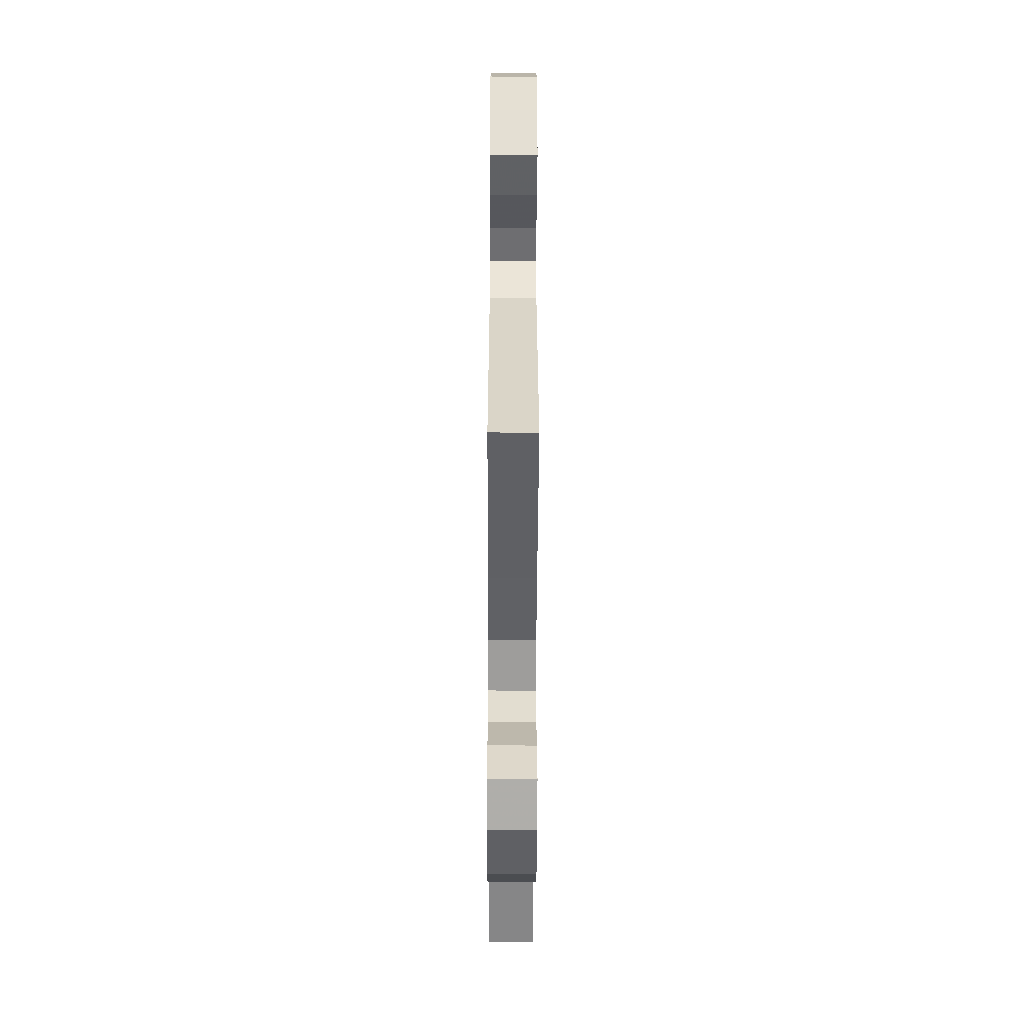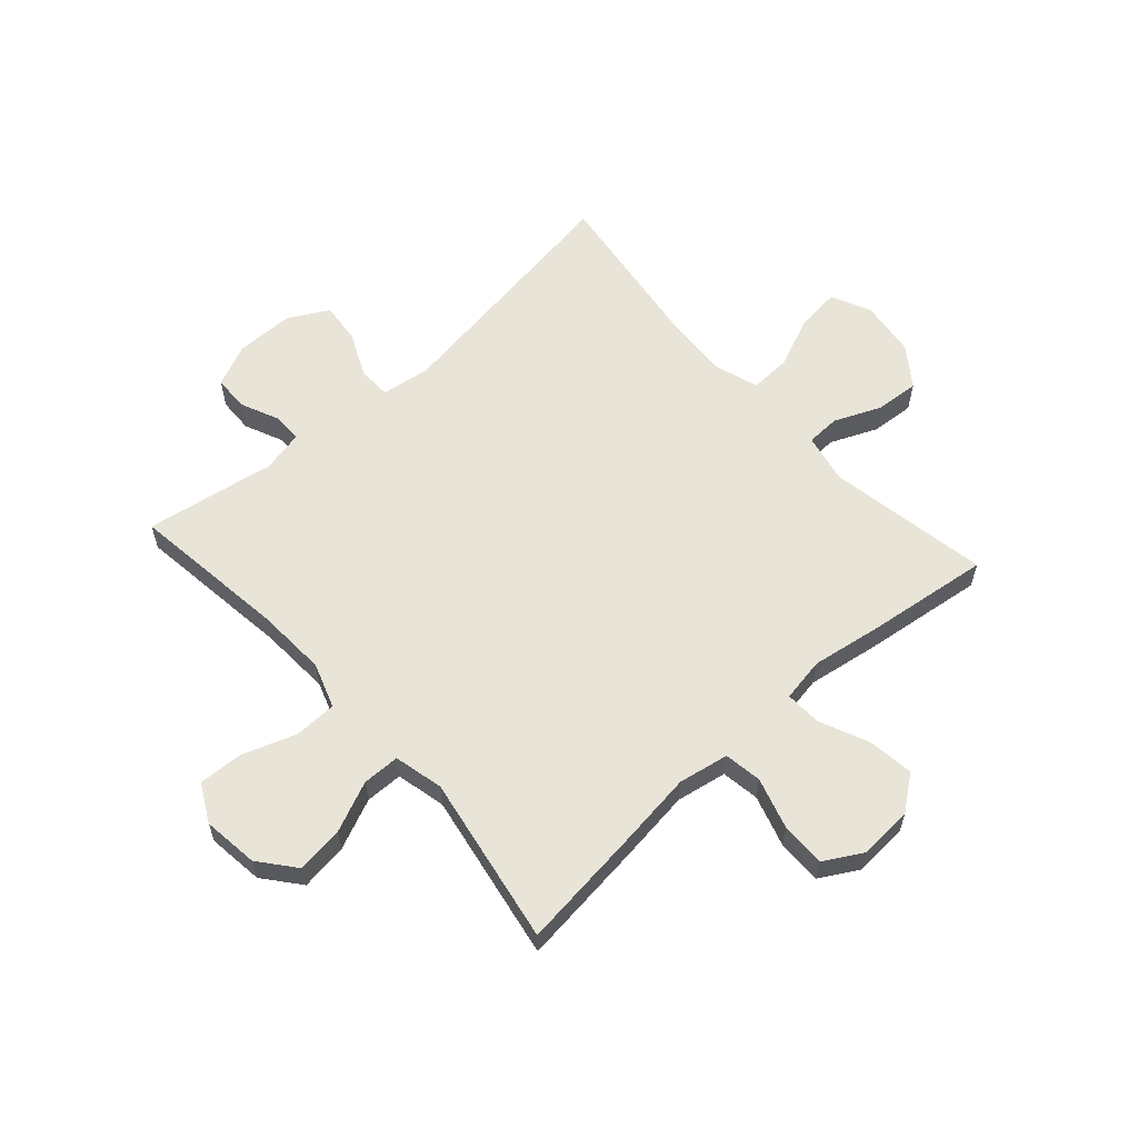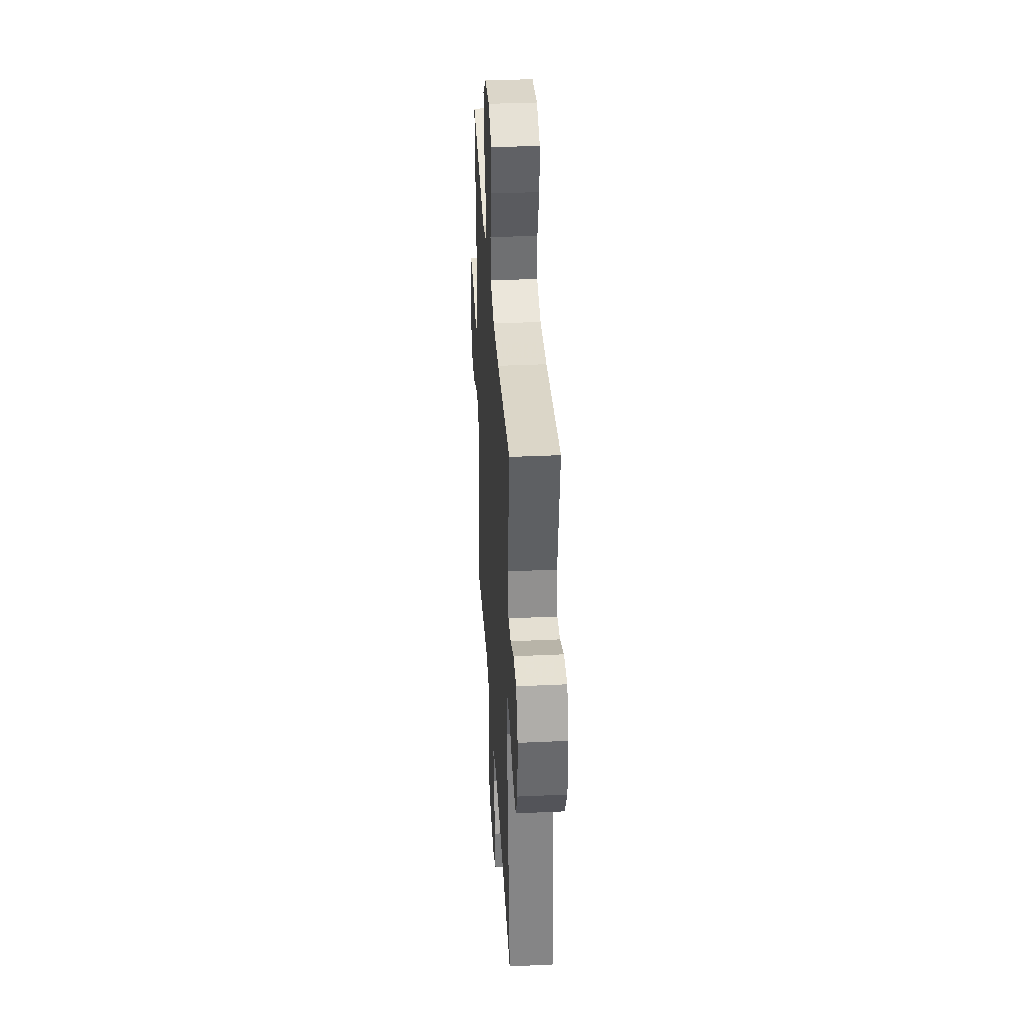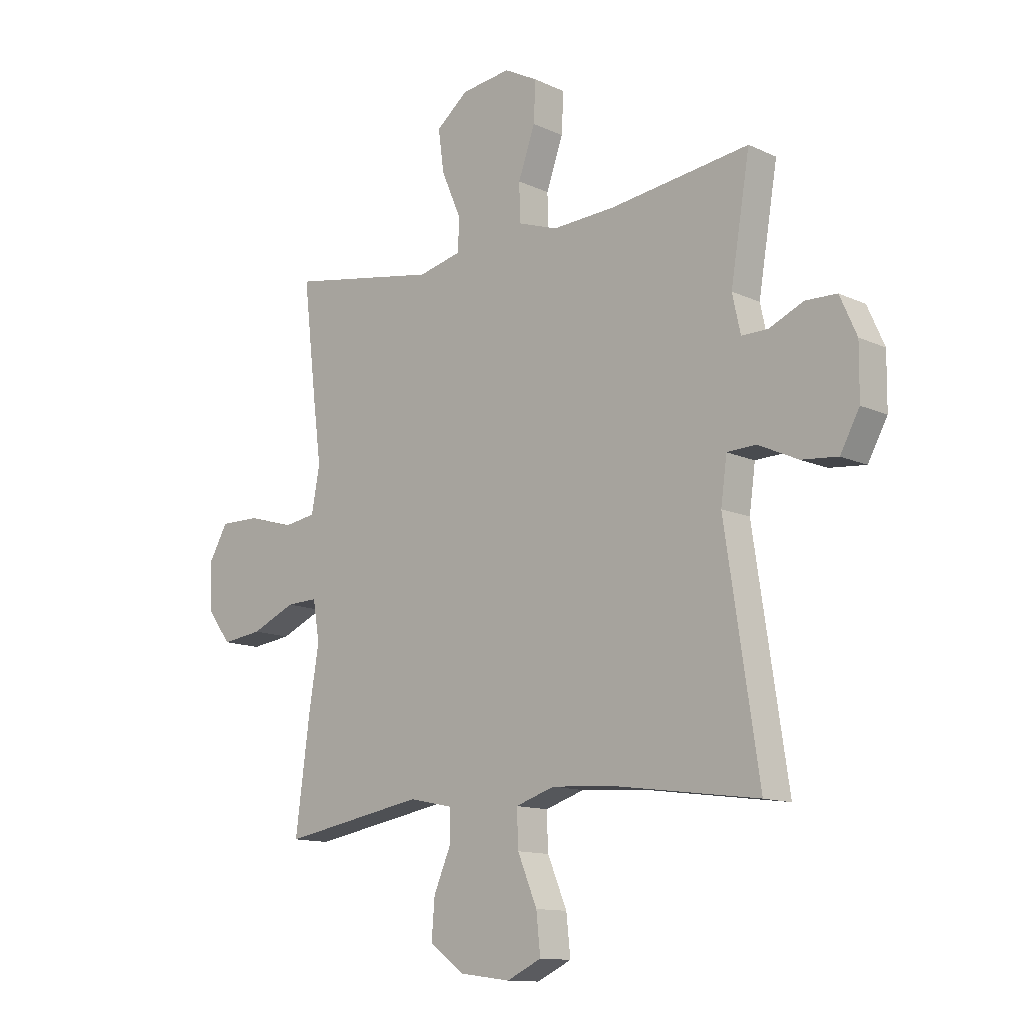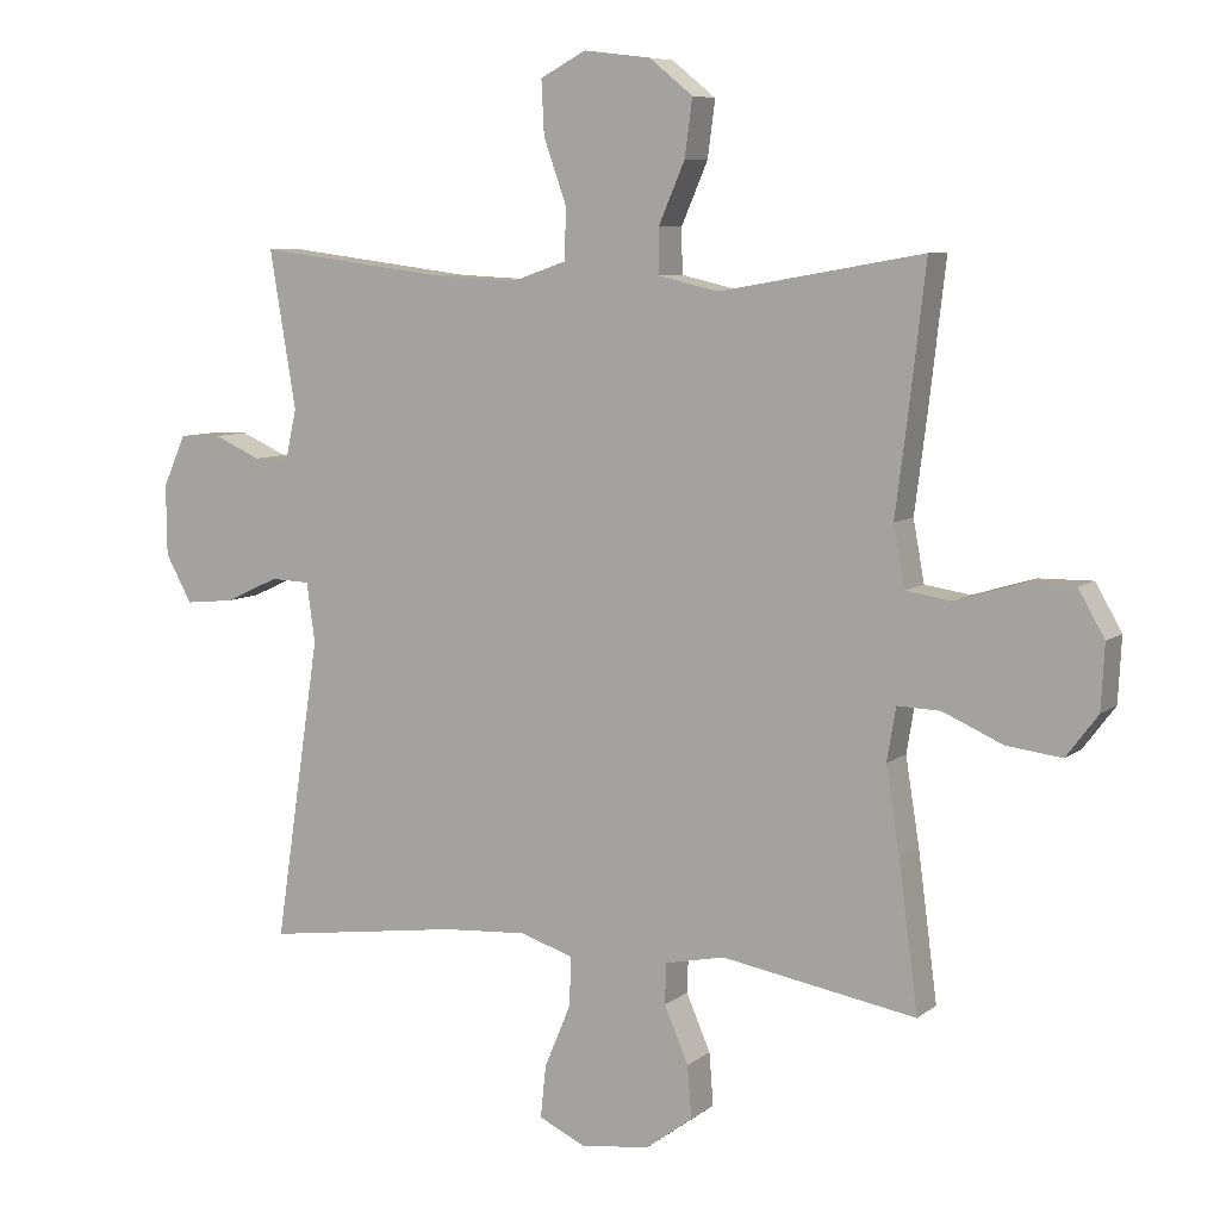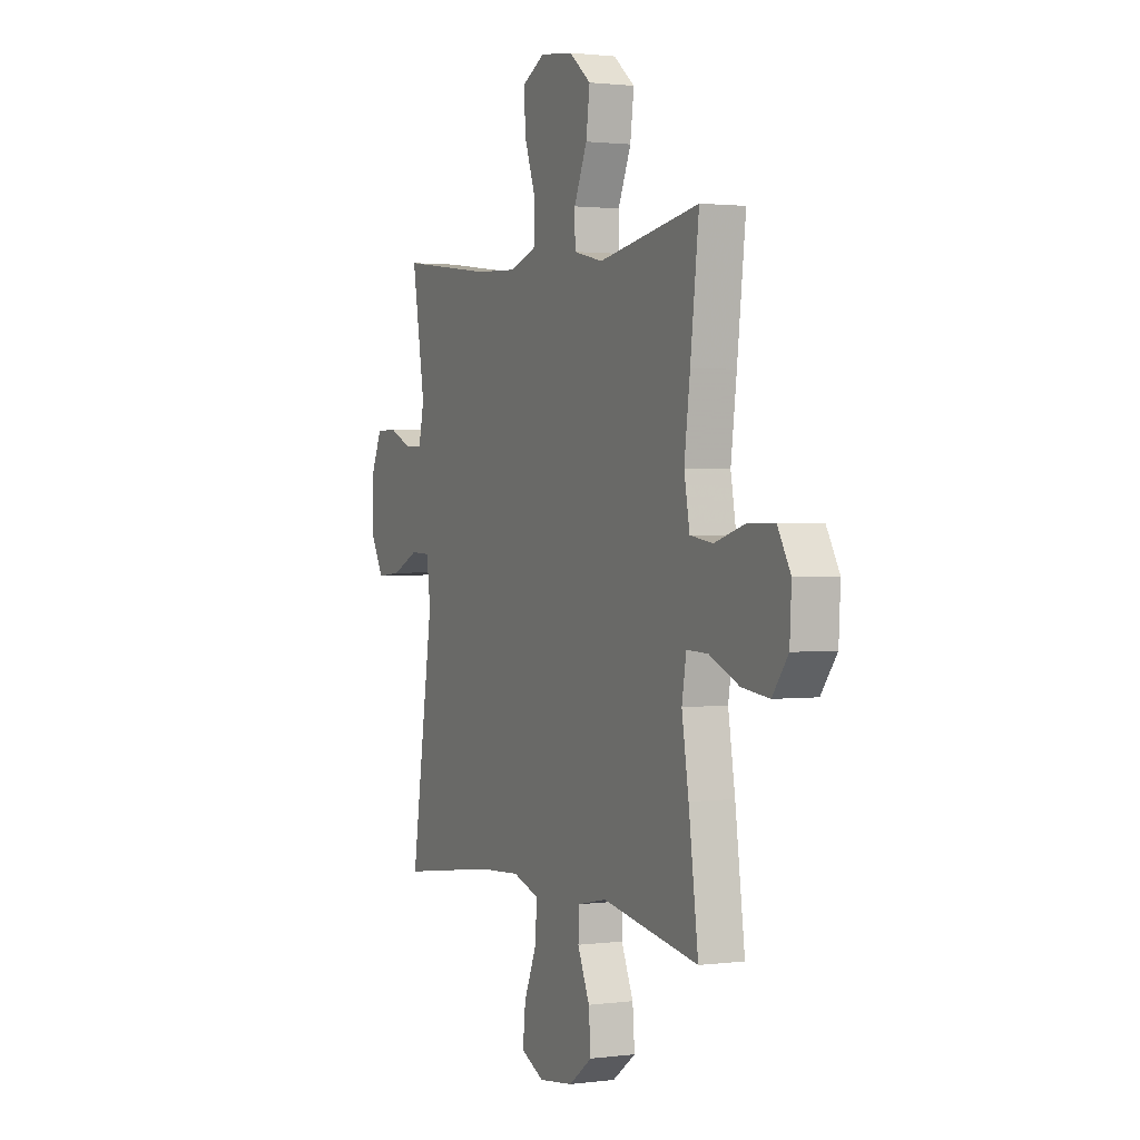
<metadata>
{"format":"obj","ext":"obj","renderer":"f3d","projection":"perspective","resolution":1024,"background":"white","views":[{"elev":-52.4,"azim":-90.2,"up":"+Z"},{"elev":60.0,"azim":48.1,"up":"+Y"},{"elev":37.0,"azim":-93.4,"up":"+Z"},{"elev":-12.5,"azim":-137.1,"up":"+Z"},{"elev":7.6,"azim":27.3,"up":"+Z"},{"elev":1.5,"azim":64.9,"up":"+Z"}]}
</metadata>
<code>
v 0.5 0.07 0.5
v 0.475 0.07 0.286
v 0.458 0.07 0.154
v 0.474 0.07 0.066
v 0.54 0.07 0.056
v 0.629 0.07 0.083
v 0.707 0.07 0.084
v 0.745 0.07 0.018
v 0.74 0.07 -0.075
v 0.694 0.07 -0.136
v 0.614 0.07 -0.126
v 0.527 0.07 -0.088
v 0.465 0.07 -0.086
v 0.452 0.07 -0.163
v 0.472 0.07 -0.287
v 0.5 0.07 -0.5
v 0.218 0.07 -0.451
v 0.132 0.07 -0.469
v 0.13 0.07 -0.528
v 0.165 0.07 -0.609
v 0.171 0.07 -0.685
v 0.103 0.07 -0.735
v 0.003 0.07 -0.748
v -0.065 0.07 -0.716
v -0.057 0.07 -0.64
v -0.019 0.07 -0.549
v -0.016 0.07 -0.478
v -0.093 0.07 -0.453
v -0.216 0.07 -0.461
v -0.5 0.07 -0.5
v -0.434 0.07 -0.062
v -0.446 0.07 0.024
v -0.503 0.07 0.026
v -0.581 0.07 -0.01
v -0.652 0.07 -0.017
v -0.69 0.07 0.052
v -0.691 0.07 0.154
v -0.658 0.07 0.228
v -0.597 0.07 0.23
v -0.529 0.07 0.2
v -0.478 0.07 0.2
v -0.462 0.07 0.273
v -0.5 0.07 0.5
v -0.225 0.07 0.465
v -0.102 0.07 0.459
v -0.024 0.07 0.486
v -0.022 0.07 0.56
v -0.055 0.07 0.653
v -0.059 0.07 0.731
v 0.007 0.07 0.766
v 0.104 0.07 0.754
v 0.167 0.07 0.703
v 0.156 0.07 0.621
v 0.118 0.07 0.533
v 0.119 0.07 0.468
v 0.205 0.07 0.448
v 0.5 0 0.5
v 0.475 0 0.286
v 0.458 0 0.154
v 0.474 0 0.066
v 0.54 0 0.056
v 0.629 0 0.083
v 0.707 0 0.084
v 0.745 0 0.018
v 0.74 0 -0.075
v 0.694 0 -0.136
v 0.614 0 -0.126
v 0.527 0 -0.088
v 0.465 0 -0.086
v 0.452 0 -0.163
v 0.472 0 -0.287
v 0.5 0 -0.5
v 0.218 0 -0.451
v 0.132 0 -0.469
v 0.13 0 -0.528
v 0.165 0 -0.609
v 0.171 0 -0.685
v 0.103 0 -0.735
v 0.003 0 -0.748
v -0.065 0 -0.716
v -0.057 0 -0.64
v -0.019 0 -0.549
v -0.016 0 -0.478
v -0.093 0 -0.453
v -0.216 0 -0.461
v -0.5 0 -0.5
v -0.434 0 -0.062
v -0.446 0 0.024
v -0.503 0 0.026
v -0.581 0 -0.01
v -0.652 0 -0.017
v -0.69 0 0.052
v -0.691 0 0.154
v -0.658 0 0.228
v -0.597 0 0.23
v -0.529 0 0.2
v -0.478 0 0.2
v -0.462 0 0.273
v -0.5 0 0.5
v -0.225 0 0.465
v -0.102 0 0.459
v -0.024 0 0.486
v -0.022 0 0.56
v -0.055 0 0.653
v -0.059 0 0.731
v 0.007 0 0.766
v 0.104 0 0.754
v 0.167 0 0.703
v 0.156 0 0.621
v 0.118 0 0.533
v 0.119 0 0.468
v 0.205 0 0.448
f 52 53 54
f 51 52 54
f 50 51 54
f 49 50 54
f 48 49 54
f 47 48 54
f 46 47 54 55
f 45 46 55 56
f 42 43 44
f 41 42 44 45
f 38 39 40
f 37 38 40
f 36 37 40
f 35 36 40
f 34 35 40
f 33 34 40
f 32 33 40 41
f 29 30 31
f 28 29 31 32
f 41 45 56
f 32 41 56
f 28 32 56
f 27 28 56
f 24 25 26
f 23 24 26
f 22 23 26
f 21 22 26
f 20 21 26
f 19 20 26
f 14 15 16 17
f 13 14 17 18
f 10 11 12
f 9 10 12
f 8 9 12
f 7 8 12
f 6 7 12
f 5 6 12
f 4 5 12 13
f 3 4 13 18
f 1 2 3 18
f 27 56 1 18
f 18 19 26 27
f 110 109 108
f 110 108 107
f 110 107 106
f 110 106 105
f 110 105 104
f 110 104 103
f 111 110 103 102
f 112 111 102 101
f 100 99 98
f 101 100 98 97
f 96 95 94
f 96 94 93
f 96 93 92
f 96 92 91
f 96 91 90
f 96 90 89
f 97 96 89 88
f 87 86 85
f 88 87 85 84
f 112 101 97
f 112 97 88
f 112 88 84
f 112 84 83
f 82 81 80
f 82 80 79
f 82 79 78
f 82 78 77
f 82 77 76
f 82 76 75
f 73 72 71 70
f 74 73 70 69
f 68 67 66
f 68 66 65
f 68 65 64
f 68 64 63
f 68 63 62
f 68 62 61
f 69 68 61 60
f 74 69 60 59
f 74 59 58 57
f 74 57 112 83
f 83 82 75 74
f 1 57 58 2
f 2 58 59 3
f 3 59 60 4
f 4 60 61 5
f 5 61 62 6
f 6 62 63 7
f 7 63 64 8
f 8 64 65 9
f 9 65 66 10
f 10 66 67 11
f 11 67 68 12
f 12 68 69 13
f 13 69 70 14
f 14 70 71 15
f 15 71 72 16
f 16 72 73 17
f 17 73 74 18
f 18 74 75 19
f 19 75 76 20
f 20 76 77 21
f 21 77 78 22
f 22 78 79 23
f 23 79 80 24
f 24 80 81 25
f 25 81 82 26
f 26 82 83 27
f 27 83 84 28
f 28 84 85 29
f 29 85 86 30
f 30 86 87 31
f 31 87 88 32
f 32 88 89 33
f 33 89 90 34
f 34 90 91 35
f 35 91 92 36
f 36 92 93 37
f 37 93 94 38
f 38 94 95 39
f 39 95 96 40
f 40 96 97 41
f 41 97 98 42
f 42 98 99 43
f 43 99 100 44
f 44 100 101 45
f 45 101 102 46
f 46 102 103 47
f 47 103 104 48
f 48 104 105 49
f 49 105 106 50
f 50 106 107 51
f 51 107 108 52
f 52 108 109 53
f 53 109 110 54
f 54 110 111 55
f 55 111 112 56
f 56 112 57 1

</code>
